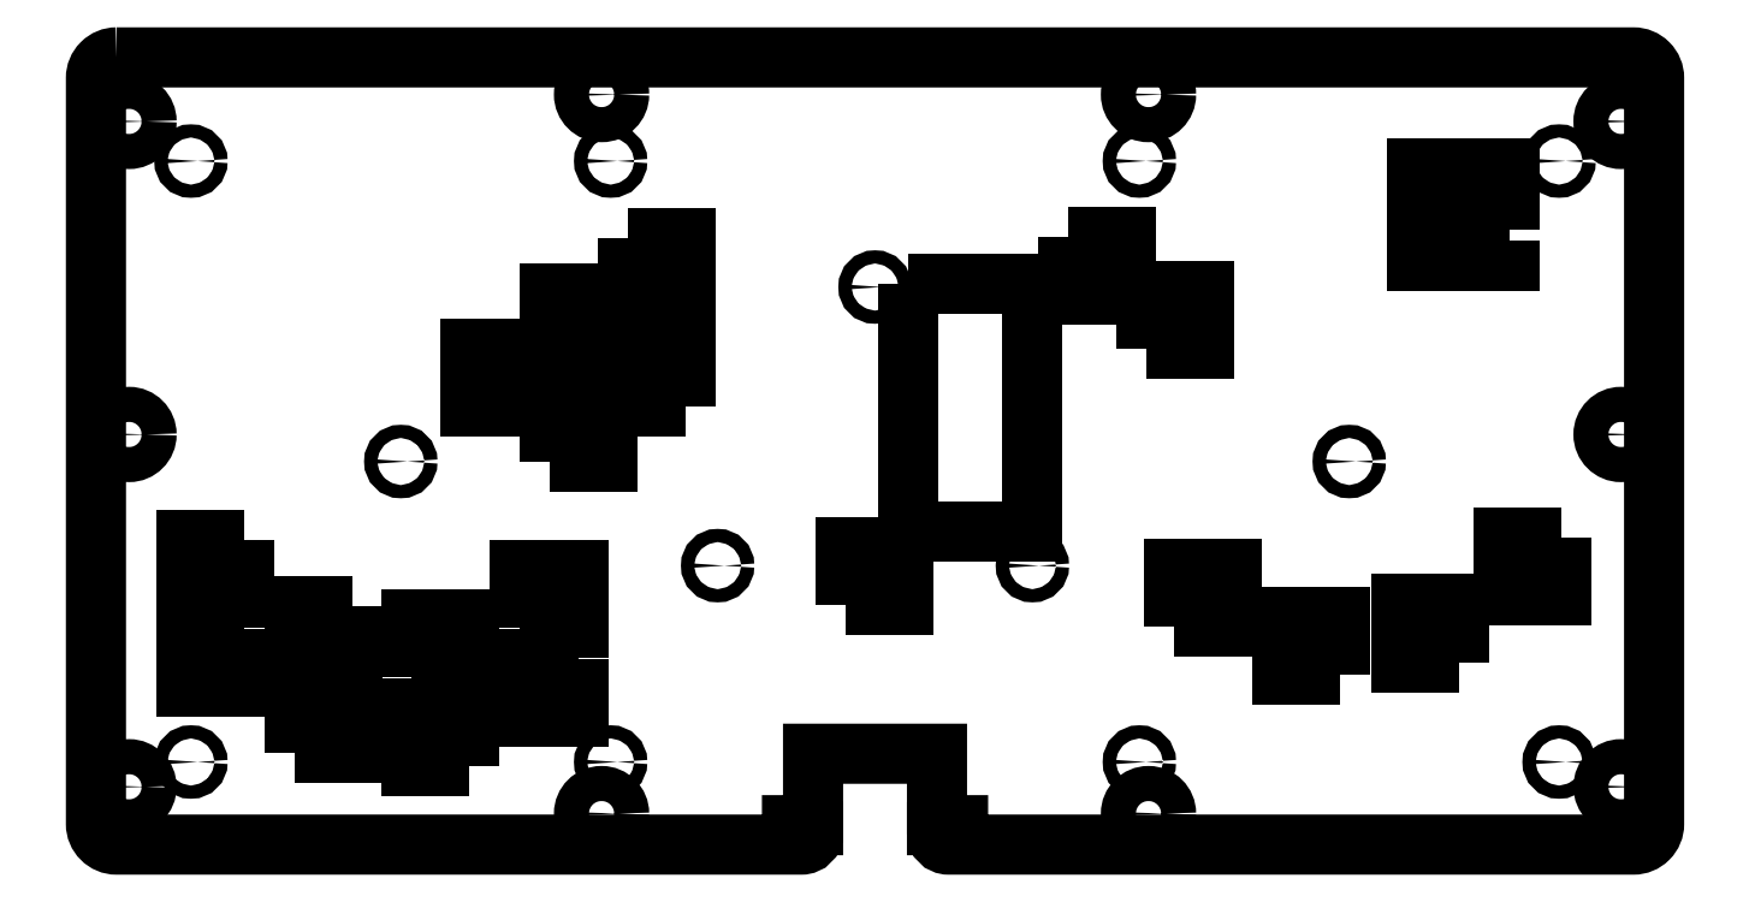
<metadata>
{"format":"dxf","ext":"dxf","renderer":"ezdxf+matplotlib","layout":"modelspace","background":"white","min_lineweight":24,"dpi":150}
</metadata>
<code>
0
SECTION
2
ENTITIES
0
LWPOLYLINE
8
0
90
4
70
1
43
0
10
-274.4
20
167.3
10
-288.4
20
167.3
10
-288.4
20
181.3
10
-274.4
20
181.3
0
LWPOLYLINE
8
0
90
4
70
1
43
0
10
-300.5
20
106.2
10
-300.5
20
92.18
10
-314.5
20
92.18
10
-314.5
20
106.2
0
LWPOLYLINE
8
0
90
4
70
1
43
0
10
-326.8
20
80.19
10
-340.8
20
80.19
10
-340.8
20
94.19
10
-326.8
20
94.19
0
LWPOLYLINE
8
0
90
4
70
1
43
0
10
-312.5
20
167.3
10
-326.5
20
167.3
10
-326.5
20
181.3
10
-312.5
20
181.3
0
LWPOLYLINE
8
0
90
4
70
1
43
0
10
-314.5
20
113.8
10
-314.5
20
127.8
10
-300.5
20
127.8
10
-300.5
20
113.8
0
LWPOLYLINE
8
0
90
4
70
1
43
0
10
-293.5
20
180.6
10
-307.5
20
180.6
10
-307.5
20
194.6
10
-293.5
20
194.6
0
CIRCLE
8
0
10
-63
20
226.7
30
0
40
1.6
210
0
220
0
230
1
0
CIRCLE
8
0
10
-164.6
20
226.7
30
0
40
1.6
210
0
220
0
230
1
0
LWPOLYLINE
8
0
90
4
70
1
43
0
10
-235.6
20
119.2
10
-235.6
20
133.2
10
-221.6
20
133.2
10
-221.6
20
119.2
0
CIRCLE
8
0
10
-294.8
20
242.8
30
0
40
4.25
210
0
220
0
230
1
0
LWPOLYLINE
8
0
90
4
70
1
43
0
10
-381.3
20
135
10
-381.3
20
121
10
-395.3
20
121
10
-395.3
20
135
0
CIRCLE
8
0
10
-48
20
75.2
30
0
40
4.25
210
0
220
0
230
1
0
CIRCLE
8
0
10
-292.6
20
226.7
30
0
40
1.6
210
0
220
0
230
1
0
CIRCLE
8
0
10
-162.4
20
242.8
30
0
40
4.25
210
0
220
0
230
1
0
LWPOLYLINE
8
0
90
4
70
1
43
0
10
-369.1
20
83.41
10
-369.1
20
97.41
10
-355.1
20
97.41
10
-355.1
20
83.41
0
CIRCLE
8
0
10
-394.2
20
226.7
30
0
40
1.6
210
0
220
0
230
1
0
CIRCLE
8
0
10
-409.2
20
75.2
30
0
40
4.25
210
0
220
0
230
1
0
CIRCLE
8
0
10
-190.5
20
128.7
30
0
40
1.6
210
0
220
0
230
1
0
CIRCLE
8
0
10
-294.8
20
68.7
30
0
40
4.25
210
0
220
0
230
1
0
CIRCLE
8
0
10
-164.6
20
81.2
30
0
40
1.6
210
0
220
0
230
1
0
CIRCLE
8
0
10
-266.7
20
128.7
30
0
40
1.6
210
0
220
0
230
1
0
CIRCLE
8
0
10
-409.2
20
236.3
30
0
40
4.25
210
0
220
0
230
1
0
CIRCLE
8
0
10
-394.2
20
81.2
30
0
40
1.6
210
0
220
0
230
1
0
CIRCLE
8
0
10
-63
20
81.2
30
0
40
1.6
210
0
220
0
230
1
0
LWPOLYLINE
8
0
90
4
70
1
43
0
10
-340.8
20
101.8
10
-340.8
20
115.8
10
-326.8
20
115.8
10
-326.8
20
101.8
0
LWPOLYLINE
8
0
90
4
70
1
43
0
10
-355.1
20
119.1
10
-355.1
20
105.1
10
-369.1
20
105.1
10
-369.1
20
119.1
0
LWPOLYLINE
8
0
90
4
70
1
43
0
10
-381.3
20
113.3
10
-381.3
20
99.32
10
-395.3
20
99.32
10
-395.3
20
113.3
0
CIRCLE
8
0
10
-292.6
20
81.2
30
0
40
1.6
210
0
220
0
230
1
0
CIRCLE
8
0
10
-228.6
20
196.2
30
0
40
1.6
210
0
220
0
230
1
0
CIRCLE
8
0
10
-343.4
20
153.9
30
0
40
1.6
210
0
220
0
230
1
0
CIRCLE
8
0
10
-409.2
20
160.5
30
0
40
4.25
210
0
220
0
230
1
0
CIRCLE
8
0
10
-113.8
20
153.9
30
0
40
1.6
210
0
220
0
230
1
0
CIRCLE
8
0
10
-48
20
236.3
30
0
40
4.25
210
0
220
0
230
1
0
CIRCLE
8
0
10
-162.4
20
68.7
30
0
40
4.25
210
0
220
0
230
1
0
LWPOLYLINE
8
0
90
22
70
1
43
0
10
-412.2
20
251.8
42
0.4142
10
-417.2
20
246.8
10
-417.2
20
66.2
42
0.4142
10
-412.2
20
61.2
10
-246.4
20
61.2
42
0.4142
10
-243.6
20
64
10
-243.6
20
64.2
10
-248.7
20
64.2
10
-248.7
20
65.9
10
-243.6
20
65.9
10
-243.6
20
83.2
10
-213.6
20
83.2
10
-213.6
20
65.9
10
-208.5
20
65.9
10
-208.5
20
64.2
10
-213.6
20
64.2
10
-213.6
20
64
42
0.4142
10
-210.8
20
61.2
10
-45
20
61.2
42
0.4142
10
-40
20
66.2
10
-40
20
246.8
42
0.4142
10
-45
20
251.8
0
CIRCLE
8
0
10
-48
20
160.5
30
0
40
4.25
210
0
220
0
230
1
0
LWPOLYLINE
8
0
90
4
70
1
43
0
10
-288.4
20
207.9
10
-274.4
20
207.9
10
-274.4
20
193.9
10
-288.4
20
193.9
0
LWPOLYLINE
8
0
90
4
70
1
43
0
10
-156.1
20
114
10
-156.1
20
128
10
-142.1
20
128
10
-142.1
20
114
0
LWPOLYLINE
8
0
90
4
70
1
43
0
10
-181.9
20
208.4
10
-167.9
20
208.4
10
-167.9
20
194.4
10
-181.9
20
194.4
0
LWPOLYLINE
8
0
90
4
70
1
43
0
10
-162.9
20
181.1
10
-162.9
20
195.1
10
-148.9
20
195.1
10
-148.9
20
181.1
0
LWPOLYLINE
8
0
90
4
70
1
43
0
10
-62.43
20
135.7
10
-62.43
20
121.7
10
-76.43
20
121.7
10
-76.43
20
135.7
0
LWPOLYLINE
8
0
90
4
70
1
43
0
10
-115.9
20
102.2
10
-129.9
20
102.2
10
-129.9
20
116.2
10
-115.9
20
116.2
0
LWPOLYLINE
8
0
90
4
70
1
43
0
10
-87.29
20
105.4
10
-101.3
20
105.4
10
-101.3
20
119.4
10
-87.29
20
119.4
0
LWPOLYLINE
8
0
90
4
70
1
43
0
10
-307.5
20
154
10
-307.5
20
168
10
-293.5
20
168
10
-293.5
20
154
0
LWPOLYLINE
8
0
90
4
70
1
43
0
10
-220.5
20
197
10
-190.5
20
197
10
-190.5
20
137
10
-220.5
20
137
0
LWPOLYLINE
8
0
90
6
70
1
43
0
10
-75
20
210
10
-75
20
225
10
-90
20
225
10
-90
20
220
10
-80
20
220
10
-80
20
210
0
LWPOLYLINE
8
0
90
6
70
1
43
0
10
-75
20
207.5
10
-92.5
20
207.5
10
-92.5
20
225
10
-97.5
20
225
10
-97.5
20
202.5
10
-75
20
202.5
0
ENDSEC
0
EOF

</code>
